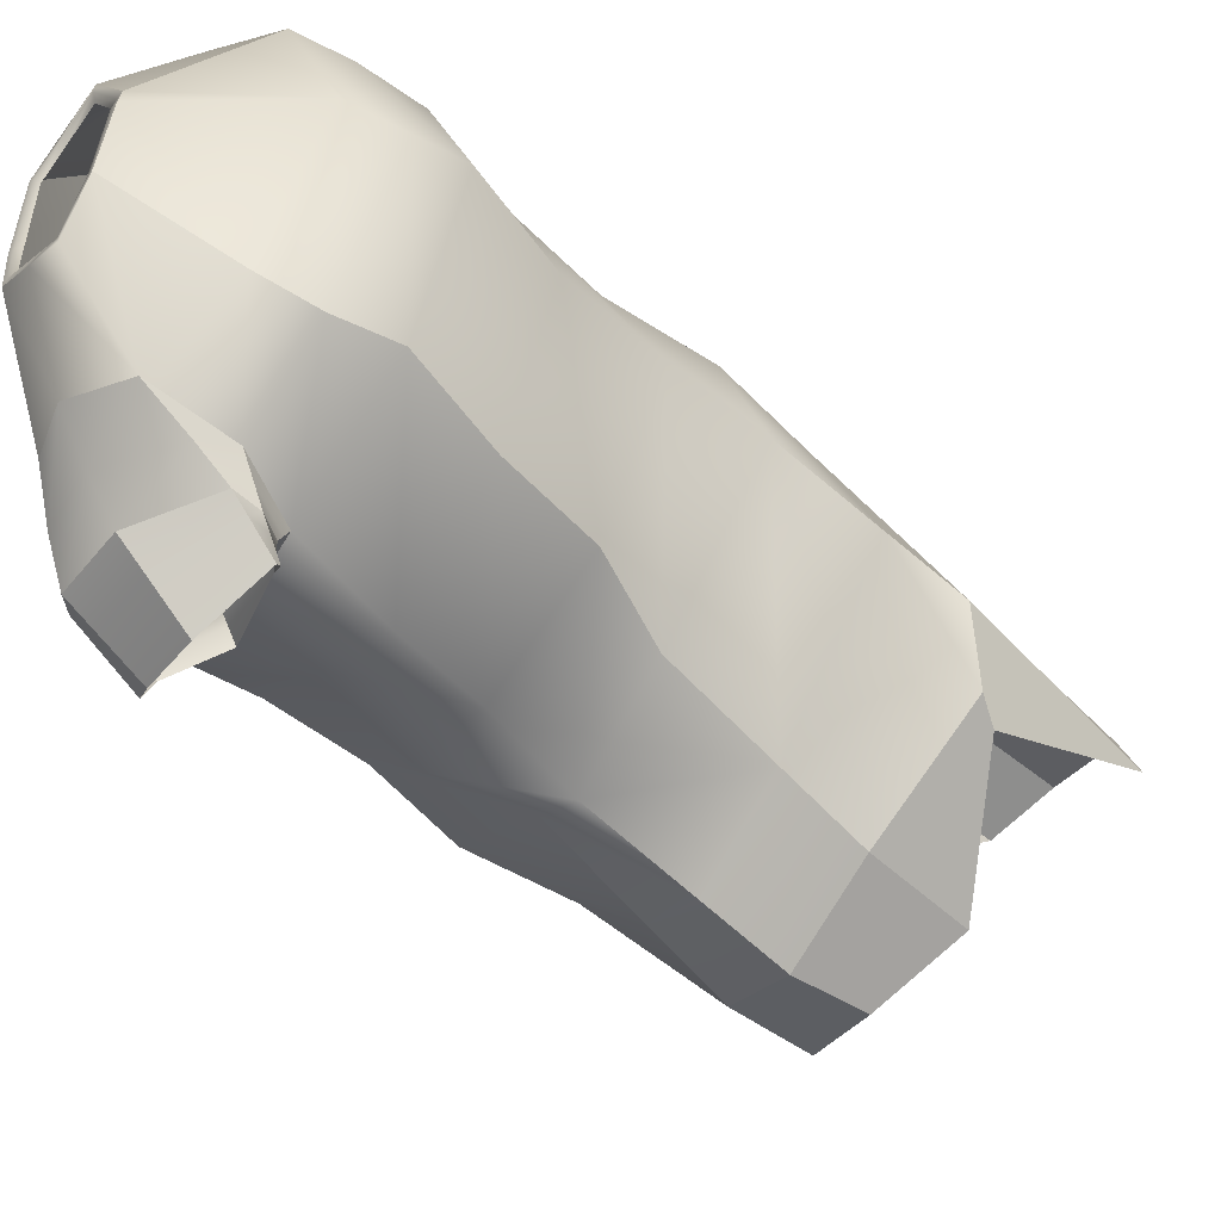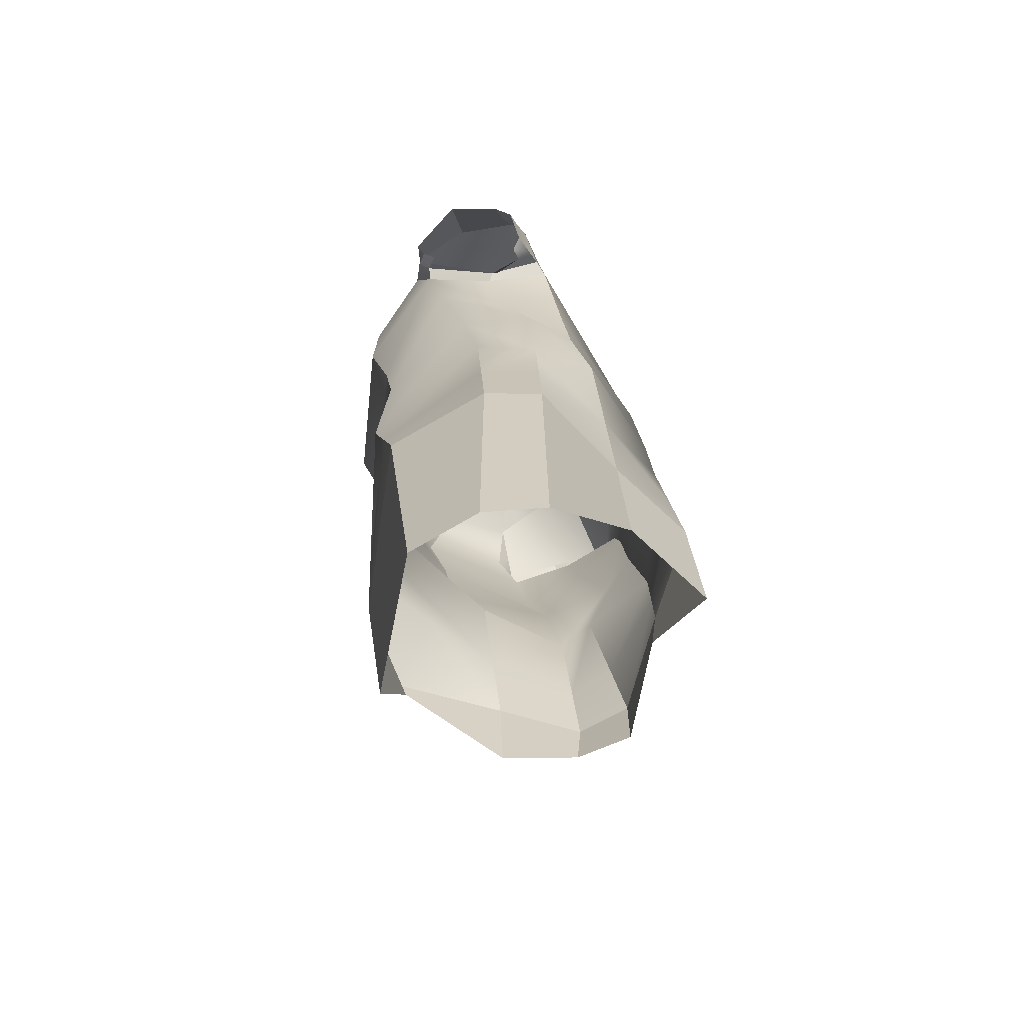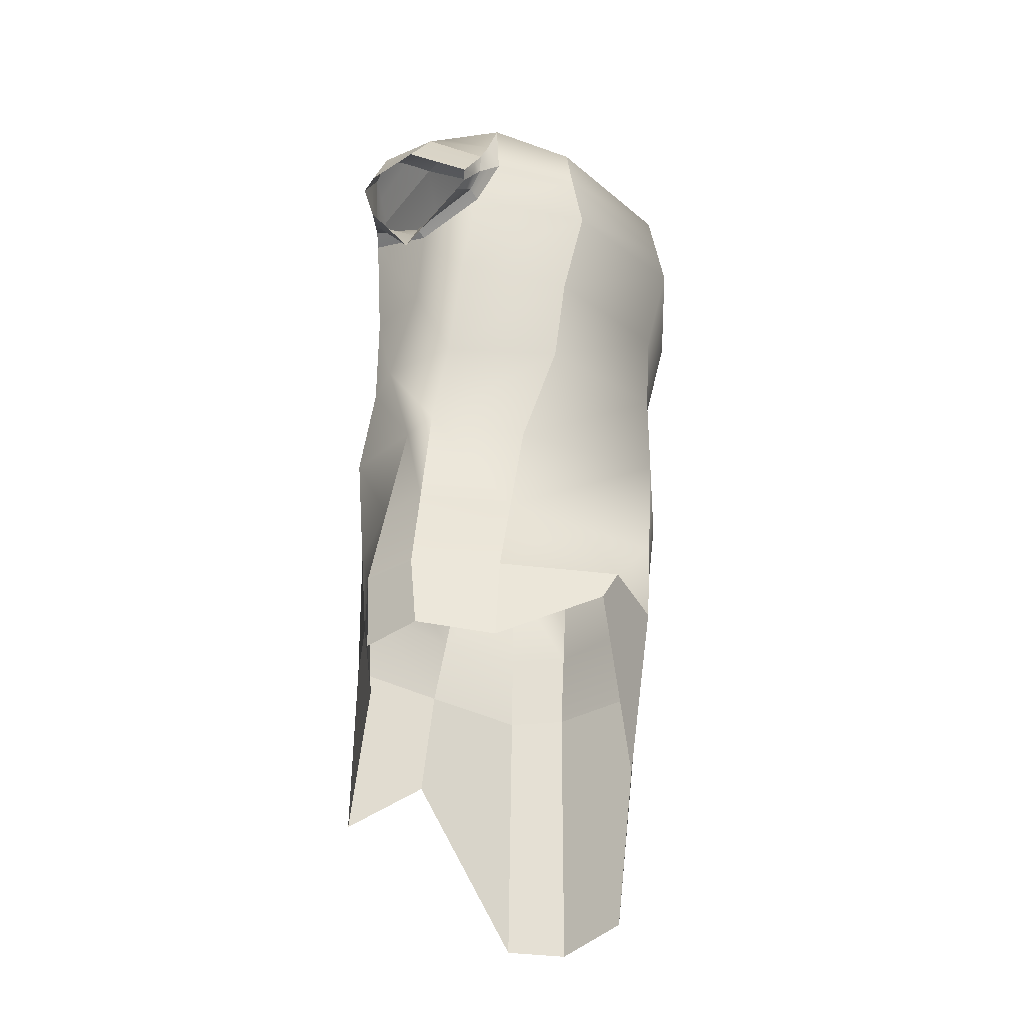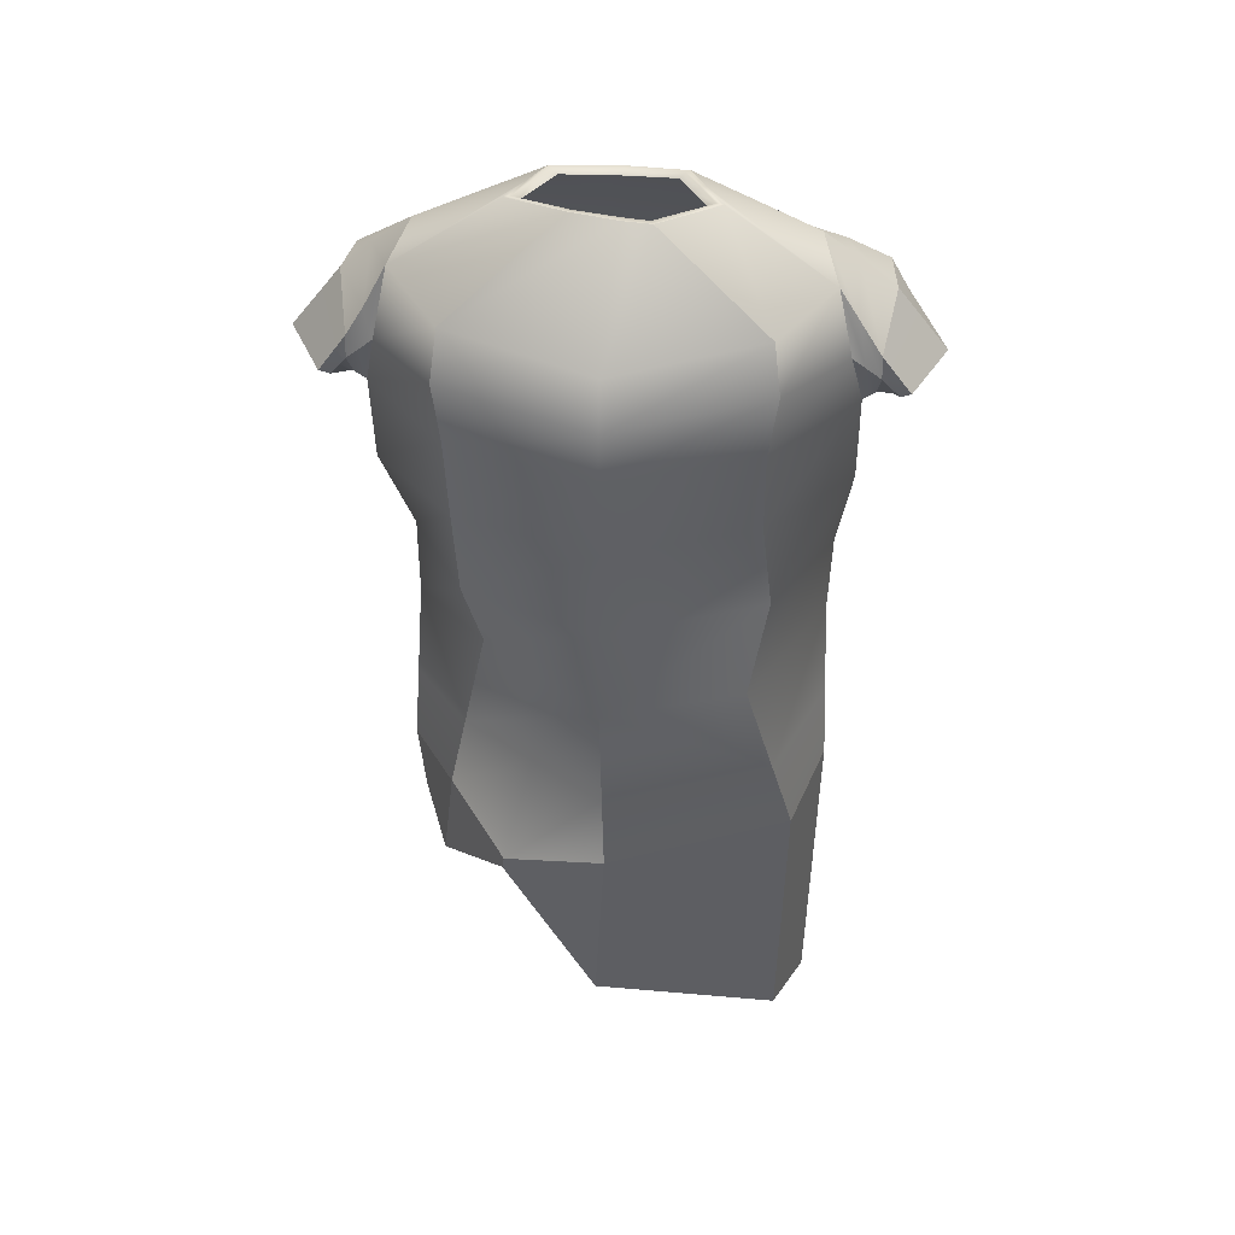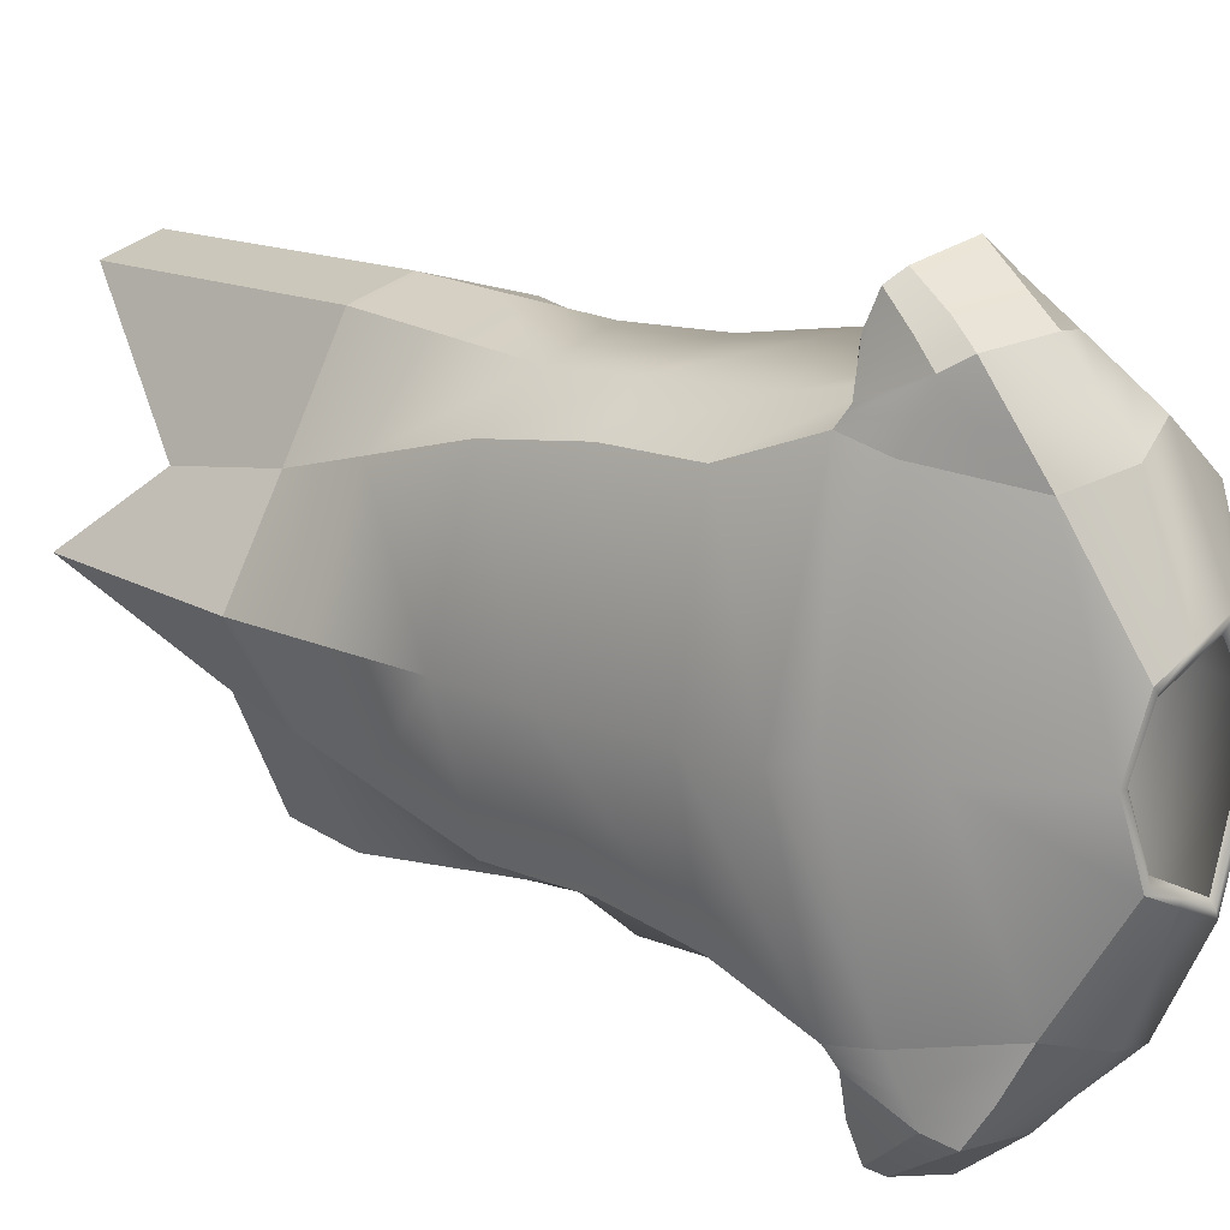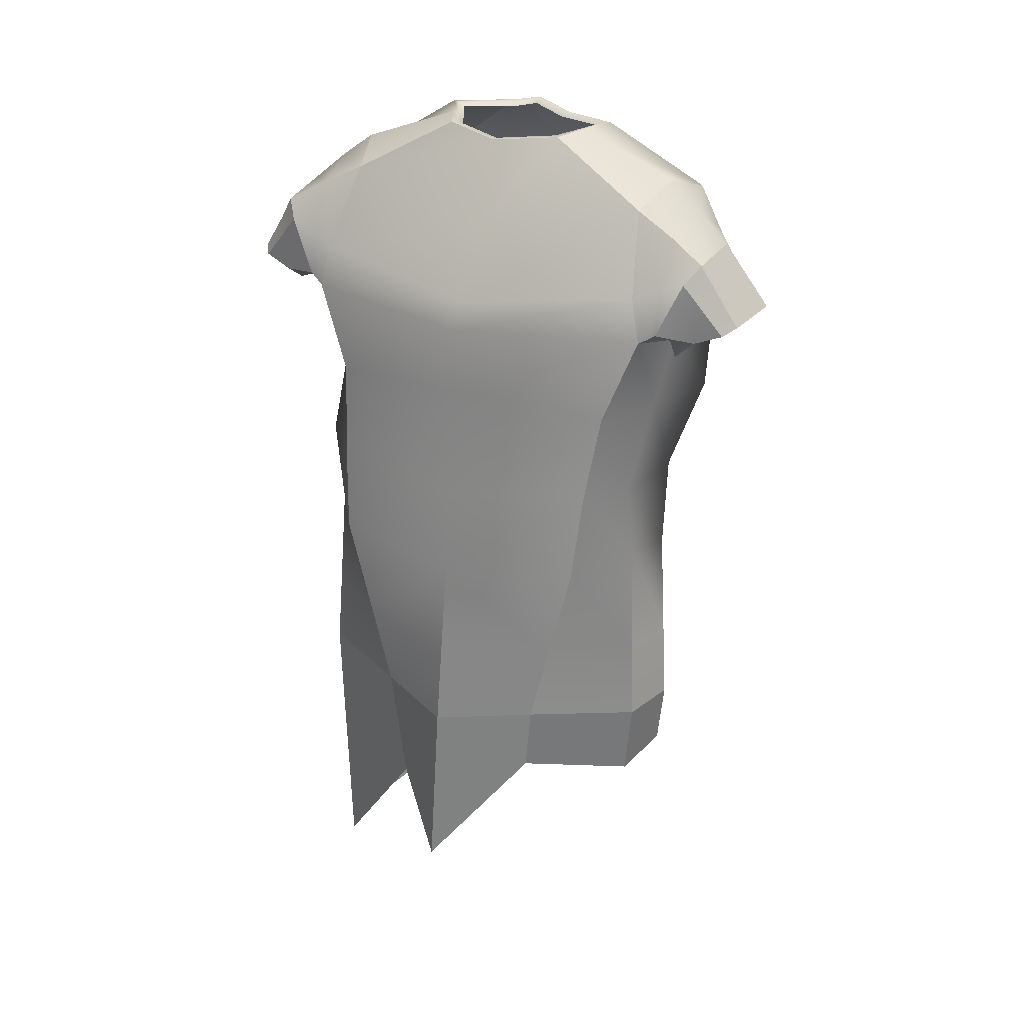
<metadata>
{"format":"obj","ext":"obj","renderer":"f3d","projection":"perspective","resolution":1024,"background":"white","views":[{"elev":-52.3,"azim":-131.1,"up":"+Z"},{"elev":-67.1,"azim":14.7,"up":"+Y"},{"elev":-32.1,"azim":-156.7,"up":"+Y"},{"elev":36.3,"azim":-85.4,"up":"+Y"},{"elev":16.1,"azim":137.8,"up":"+Z"},{"elev":28.4,"azim":115.9,"up":"+Y"}]}
</metadata>
<code>
g default
v -1.205 1.721 0.9754
v 0.4144 1.721 1.056
v -1.09 2.278 1.087
v 0.292 2.278 1.122
v -1.177 2.836 1.028
v 0.2376 2.836 1.129
v -1.325 3.393 1.03
v 0.1679 3.393 1.34
v -1.234 4.028 1.047
v -0.1549 4.152 1.186
v -0.9253 4.51 0.3987
v -0.2839 4.51 0.555
v -0.9619 4.541 0.2328
v -0.1712 4.471 0.1929
v -0.8201 4.51 -0.05273
v -0.2839 4.51 -0.209
v -1.22 4.028 -0.7007
v -0.1549 4.152 -0.8395
v -1.325 3.393 -0.6845
v 0.1679 3.393 -0.9935
v -1.177 2.836 -0.6822
v 0.2376 2.836 -0.783
v -1.09 2.278 -0.6597
v 0.292 2.278 -0.6938
v -0.8125 1.721 -0.5818
v 0.4144 1.721 -0.6628
v 0.6631 1.721 0.1538
v 0.6297 2.278 0.1475
v 0.5612 3.003 0.173
v 0.4914 3.393 0.173
v 0.1686 3.95 0.173
v -1.478 1.721 0.1538
v -1.477 2.278 0.1475
v -1.501 2.836 0.173
v -1.65 3.393 0.173
v -1.545 3.95 0.173
v -0.7974 4.118 1.369
v -0.6958 4.519 0.75
v -0.6958 4.519 -0.404
v -0.7974 4.152 -1.023
v -0.7157 3.403 -1.182
v -0.6016 2.836 -1.179
v -0.4349 2.278 -1.008
v -0.3255 1.721 -1.025
v -0.3255 1.721 1.418
v -0.4349 2.278 1.436
v -0.6016 2.836 1.525
v -0.7157 3.403 1.528
v -0.4626 4.271 1.273
v -0.4812 4.515 0.6484
v -0.4626 4.271 -0.9272
v -0.4812 4.515 -0.3024
v -0.251 3.278 -1.083
v -0.1602 2.836 -0.9905
v 0.07045 2.278 -0.9122
v -0.08322 1.721 -0.9014
v 0.06365 1.721 1.295
v 0.07045 2.278 1.34
v -0.1602 2.836 1.336
v -0.251 3.278 1.429
v -0.8511 3.728 1.455
v -1.277 3.723 1.085
v -1.602 3.647 0.173
v -1.277 3.723 -0.7394
v -0.8511 3.728 -1.109
v 0.1403 3.675 1.28
v 0.3657 3.542 0.173
v 0.1403 3.675 -0.9335
v 0.1286 3.449 1.437
v 0.07786 3.796 1.59
v -0.04544 3.899 -1.318
v 0.06626 3.796 -1.244
v -0.7822 3.708 1.617
v -0.4155 3.928 1.693
v -0.7822 3.708 -1.271
v -0.4155 3.928 -1.347
v -0.6967 3.441 -1.257
v -0.22 3.336 -1.122
v -0.7779 3.566 -1.278
v -0.6967 3.441 1.603
v -0.22 3.336 1.468
v -0.7779 3.566 1.624
v -0.0125 3.899 1.664
v 0.1286 3.449 -1.091
v 0.04681 3.41 1.672
v 0.02343 3.48 1.848
v -0.07663 3.513 -1.565
v 0.02343 3.48 -1.502
v -0.7366 3.457 1.792
v -0.4081 3.555 1.989
v -0.7366 3.457 -1.446
v -0.4081 3.555 -1.643
v -0.6332 3.399 -1.345
v -0.135 3.209 -1.132
v -0.7019 3.418 -1.386
v -0.6332 3.399 1.691
v -0.7019 3.418 1.732
v -0.07663 3.513 1.91
v 0.04681 3.41 -1.326
v 0.4575 0.5538 -0.3896
v 0.1118 0.5503 -1.021
v -0.25 0.5503 -1.121
v -0.7476 0.5695 -0.8275
v -1.409 0.5503 0.173
v -0.9341 0.5503 1.272
v -0.25 0.5503 1.467
v 0.1118 0.5503 1.367
v 0.4579 0.5466 0.7329
v 0.7956 0.5678 0.173
v -0.01415 3.342 1.607
v -1.413 0.5503 -0.4244
v 0.04987 3.675 -1.343
v -0.05737 3.751 -1.413
v -0.4127 3.785 -1.46
v -0.7648 3.612 -1.338
v -0.7489 3.509 -1.32
v -0.6724 3.425 -1.291
v -0.1875 3.287 -1.126
v 0.09729 3.434 -1.181
v 0.04838 3.664 1.698
v 0.09445 3.432 1.535
v 0.000892 3.382 1.514
v -0.1845 3.283 1.472
v -0.6702 3.424 1.64
v -0.7462 3.504 1.669
v -0.7632 3.603 1.69
v -0.4124 3.772 1.817
v -0.05846 3.738 1.767
v -0.07649 4.045 1.412
v 0.1053 3.732 1.426
v 0.1493 3.419 1.386
v -0.2363 3.305 1.447
v -0.7067 3.421 1.563
v -0.8165 3.651 1.535
v -0.7902 3.924 1.486
v -0.4404 4.121 1.471
v -0.09369 4.026 -1.107
v -0.4363 4.094 -1.162
v -0.7889 3.888 -1.162
v -0.8102 3.637 -1.204
v -0.7051 3.424 -1.224
v -0.2336 3.31 -1.104
v 0.1459 3.424 -1.048
v 0.09888 3.743 -1.107
v 0.1175 0.07087 -0.9789
v -0.2671 0.1232 -1.071
v -0.7457 0.02104 -0.8909
v -1.317 0.3936 -0.4497
v -1.273 -0.6109 0.1039
v -0.7457 -1.186 1.227
v -0.2671 -1.288 1.408
v 0.1175 -1.236 1.315
v 0.4854 -0.2132 0.6135
v 0.8444 -0.5948 0.2199
v 0.42 0.09299 -0.3357
v -0.8882 4.51 0.383
v -0.6825 4.519 0.7099
v -0.7939 4.51 -0.03702
v -0.6825 4.519 -0.3639
v -0.921 4.541 0.2286
v -0.3131 4.51 0.5284
v -0.2121 4.471 0.1915
v -0.3131 4.51 -0.1824
v -0.49 4.515 0.6153
v -0.49 4.515 -0.2693
v -0.86 4.485 0.3649
v -0.6723 4.495 0.6637
v -0.7739 4.485 -0.01895
v -0.6723 4.495 -0.3177
v -0.8899 4.516 0.2238
v -0.3354 4.485 0.4978
v -0.2432 4.446 0.1899
v -0.3354 4.485 -0.1518
v -0.4967 4.49 0.5772
v -0.4967 4.49 -0.2313
v 0.4386 1.064 -0.509
v 0.02658 1.062 -0.9687
v -0.283 1.062 -1.079
v -0.7759 1.073 -0.7201
v -1.439 1.062 0.1646
v -1.053 1.062 1.142
v -0.283 1.062 1.446
v 0.09077 1.062 1.335
v 0.4389 1.06 0.8743
v 0.7377 1.072 0.1646
v -1.107 1.067 -0.2777
g polySurface379
f 45 1 181 182
f 1 45 46 3
f 3 46 47 5
f 5 47 48 7
f 7 48 61 62
f 9 37 38 11
f 15 39 40 17
f 64 65 41 19
f 19 41 42 21
f 21 42 43 23
f 23 43 44 25
f 27 26 24 28
f 2 27 28 4
f 28 24 22 29
f 4 28 29 6
f 29 22 20 30
f 6 29 30 8
f 67 68 18 31
f 66 67 31 10
f 31 18 16 14
f 10 31 14 12
f 32 25 179 186 180
f 25 32 33 23
f 32 1 3 33
f 23 33 34 21
f 33 3 5 34
f 21 34 35 19
f 34 5 7 35
f 19 35 63 64
f 35 7 62 63
f 17 36 13 15
f 36 9 11 13
f 37 49 50 38
f 51 52 16 18
f 42 41 53 54
f 43 42 54 55
f 44 43 55 56
f 57 45 182 183
f 46 45 57 58
f 47 46 58 59
f 48 47 59 60
f 49 10 12 50
f 40 39 52 51
f 54 53 20 22
f 55 54 22 24
f 56 55 24 26
f 57 183 184 2
f 58 57 2 4
f 59 58 4 6
f 60 59 6 8
f 62 61 37 9
f 63 62 9 36
f 64 63 36 17
f 17 40 65 64
f 8 30 67 66
f 30 20 68 67
f 8 66 130 131
f 18 68 144 137
f 49 37 135 136
f 40 51 138 139
f 53 41 141 142
f 65 40 139 140
f 48 60 132 133
f 61 48 133 134
f 10 49 136 129
f 51 18 137 138
f 20 53 142 143
f 131 132 60 8
f 37 61 134 135
f 41 65 140 141
f 66 10 129 130
f 68 20 143 144
f 69 70 120 121
f 71 72 112 113
f 74 73 126 127
f 75 76 114 115
f 78 77 117 118
f 79 75 115 116
f 80 81 123 124
f 82 80 124 125
f 83 74 127 128
f 76 71 113 114
f 84 78 118 119
f 122 123 81 69 121
f 73 82 125 126
f 77 79 116 117
f 70 83 128 120
f 72 84 119 112
f 44 178 179 25
f 32 180 181 1
f 56 177 178 44
f 26 176 177 56
f 27 185 176 26
f 184 185 27 2
f 113 112 88 87
f 114 113 87 92
f 115 114 92 91
f 116 115 91 95
f 117 116 95 93
f 118 117 93 94
f 119 118 94 99
f 112 119 99 88
f 121 120 86 85
f 110 122 121 85
f 125 124 96 97
f 126 125 97 89
f 127 126 89 90
f 128 127 90 98
f 120 128 98 86
f 130 129 83 70
f 131 130 70 69
f 69 81 132 131
f 133 132 81 80
f 134 133 80 82
f 135 134 82 73
f 136 135 73 74
f 129 136 74 83
f 138 137 71 76
f 139 138 76 75
f 140 139 75 79
f 141 140 79 77
f 142 141 77 78
f 143 142 78 84
f 144 143 84 72
f 137 144 72 71
f 102 101 145 146
f 103 102 146 147
f 111 103 147 148
f 106 105 150 151
f 107 106 151 152
f 109 108 153 154
f 100 109 154 155
f 108 107 152 153
f 101 100 155 145
f 104 111 148 149
f 149 150 105 104
f 11 38 157 156
f 39 15 158 159
f 13 11 156 160
f 12 14 162 161
f 15 13 160 158
f 14 16 163 162
f 38 50 164 157
f 52 39 159 165
f 50 12 161 164
f 16 52 165 163
f 156 157 167 166
f 159 158 168 169
f 160 156 166 170
f 161 162 172 171
f 158 160 170 168
f 162 163 173 172
f 157 164 174 167
f 165 159 169 175
f 164 161 171 174
f 163 165 175 173
f 176 100 101 177
f 178 177 101 102
f 179 178 102 103
f 180 186 111 104
f 181 180 104 105
f 182 181 105 106
f 183 182 106 107
f 184 183 107 108
f 108 109 185 184
f 176 185 109 100
f 186 179 103 111

</code>
